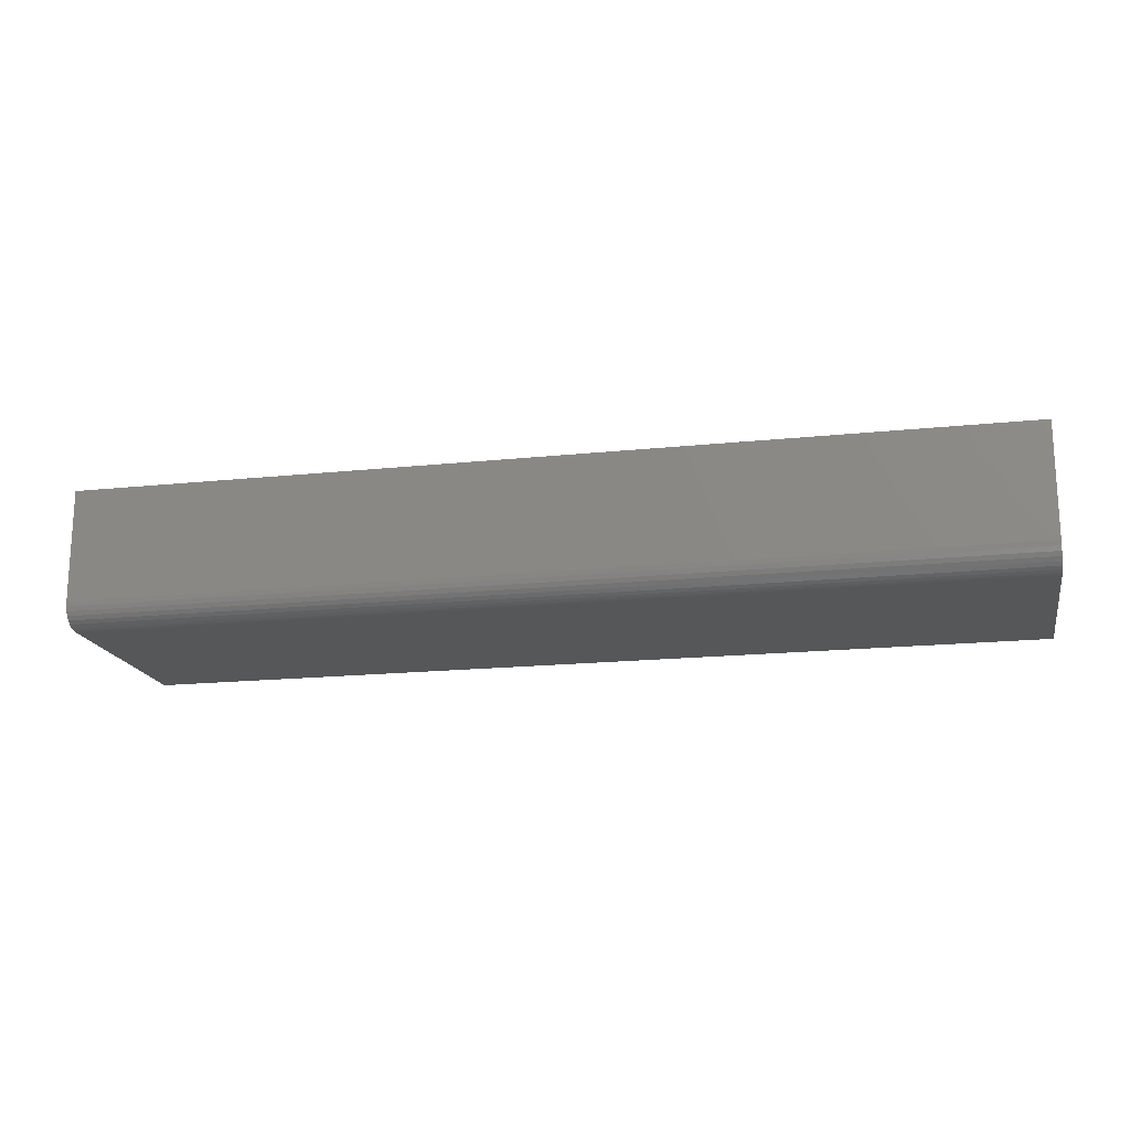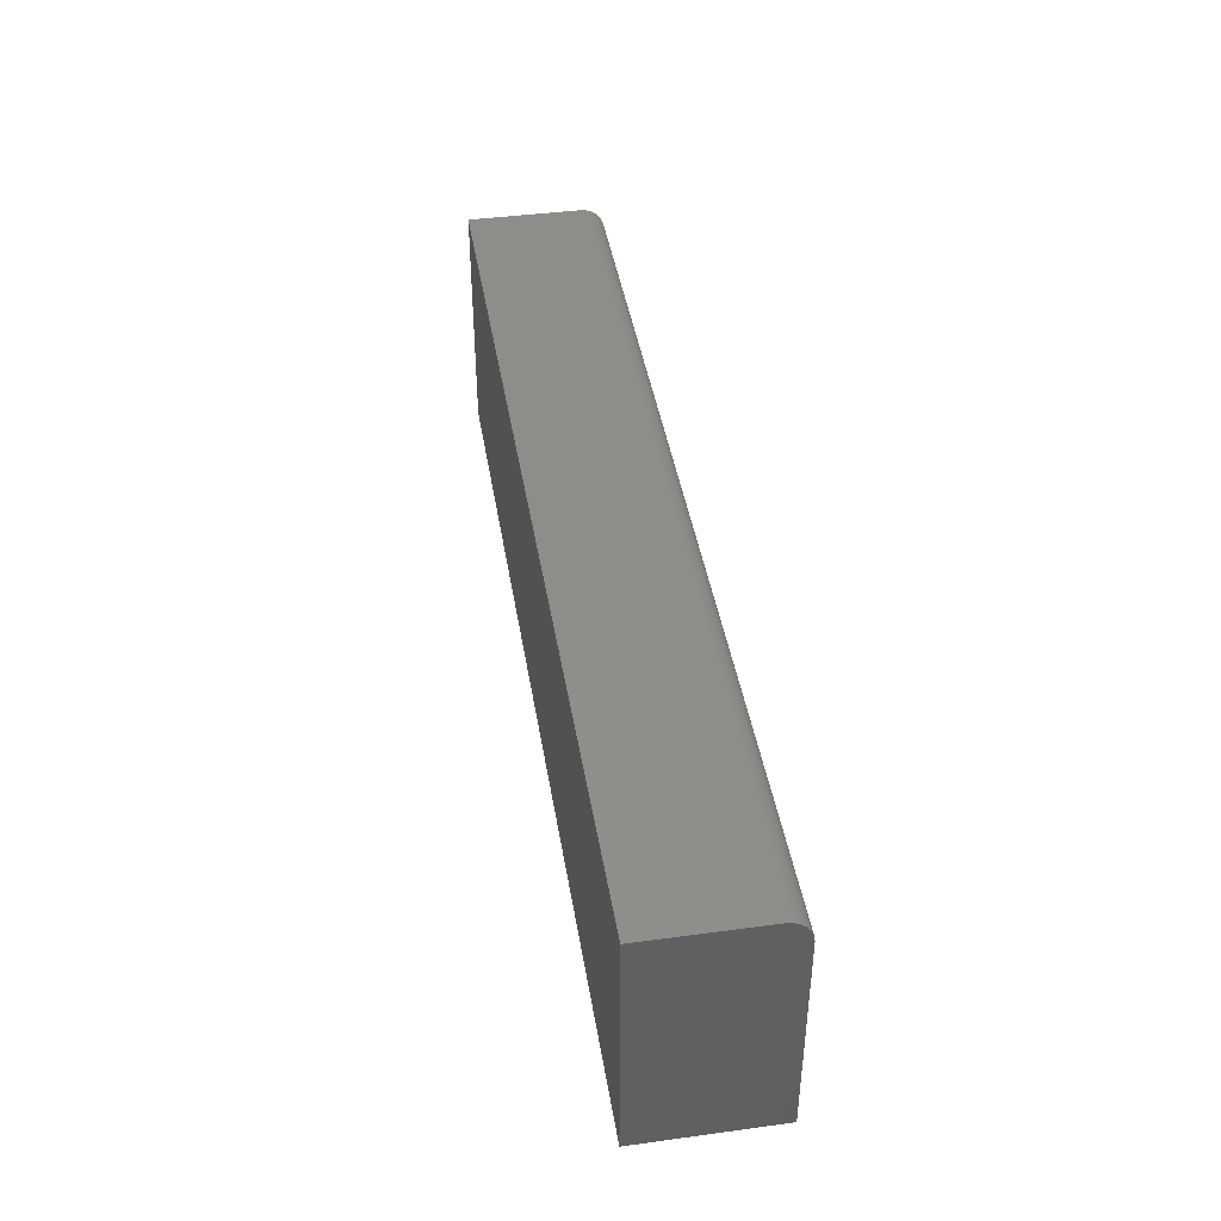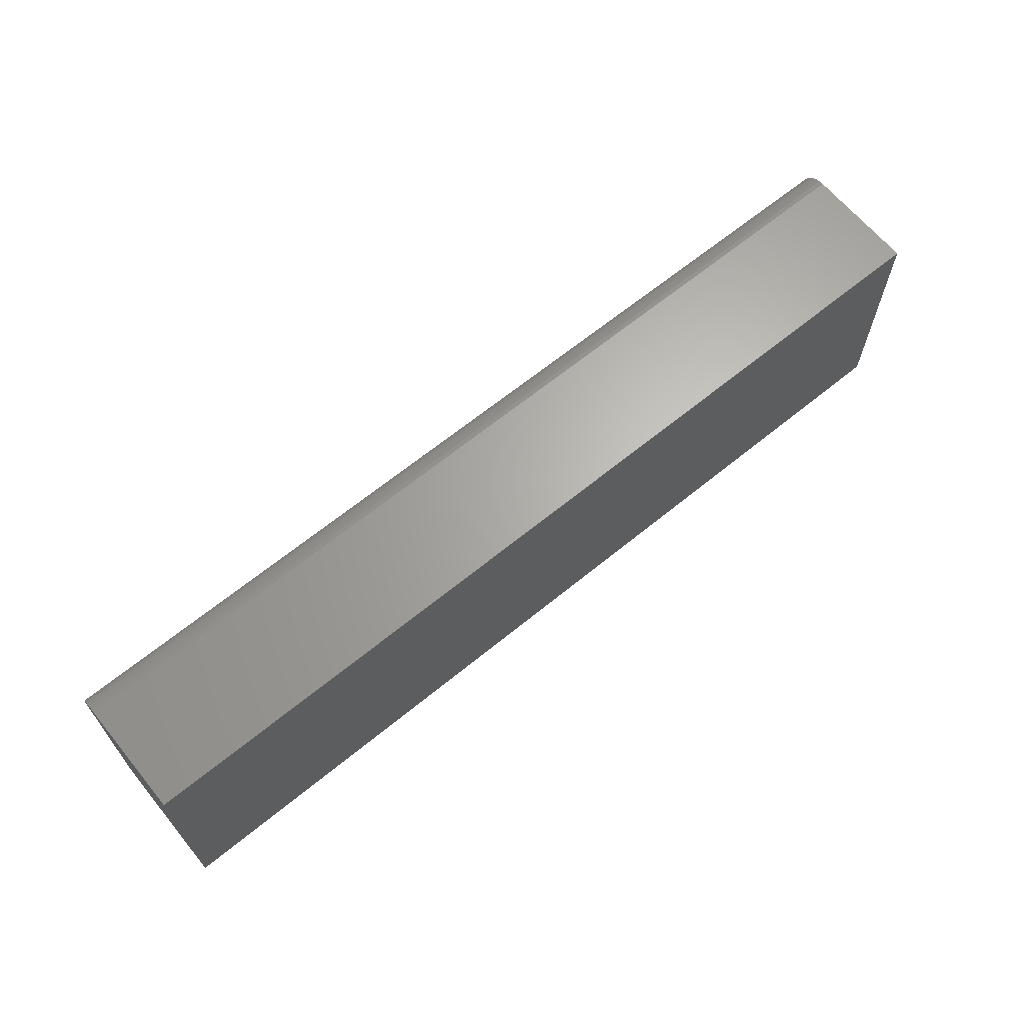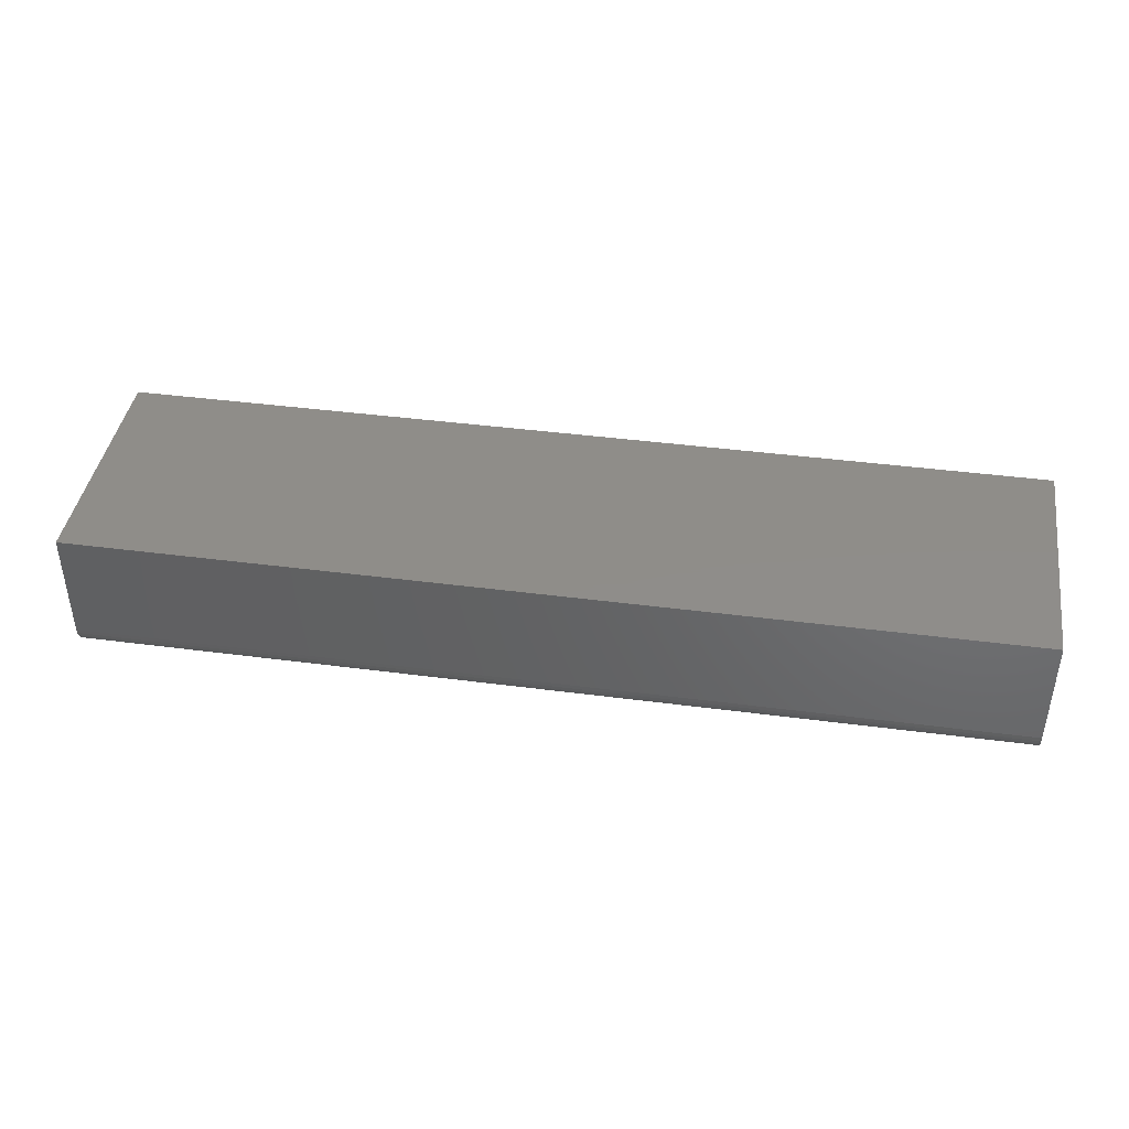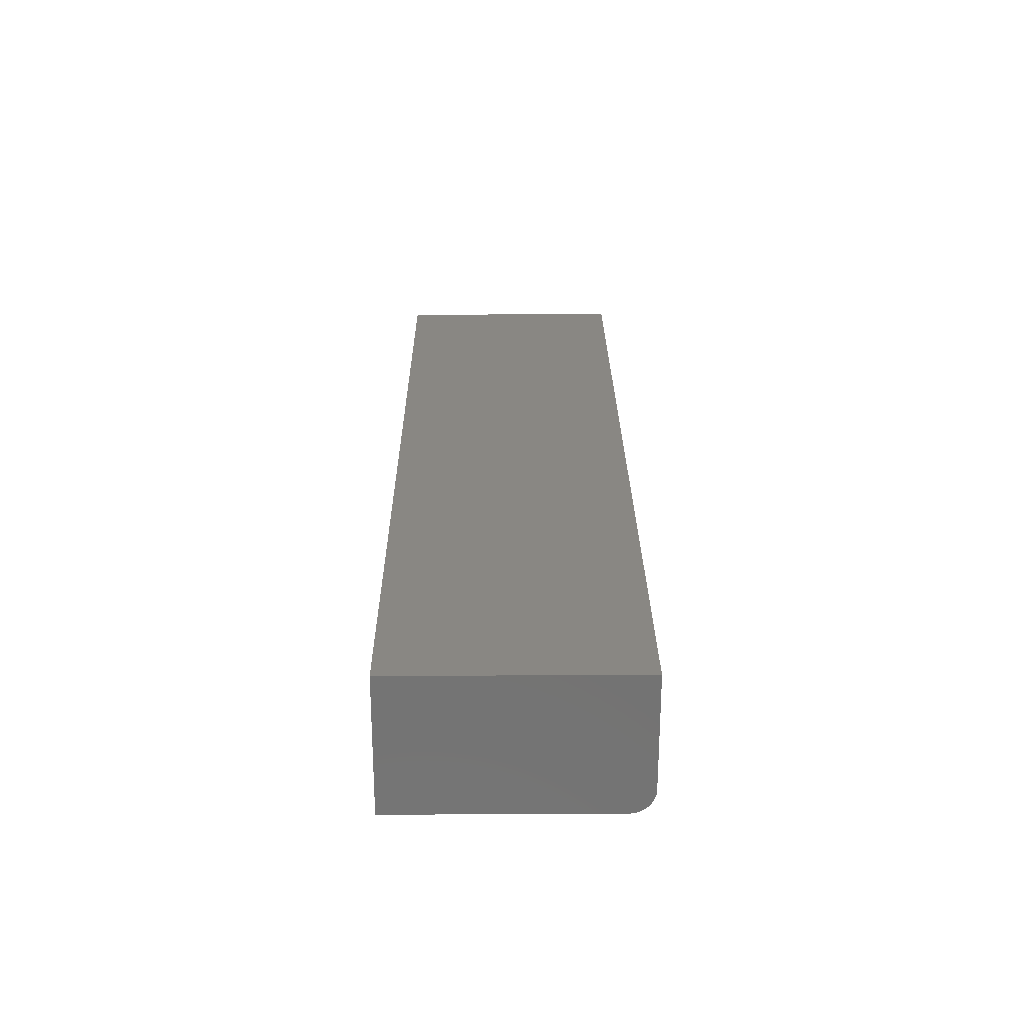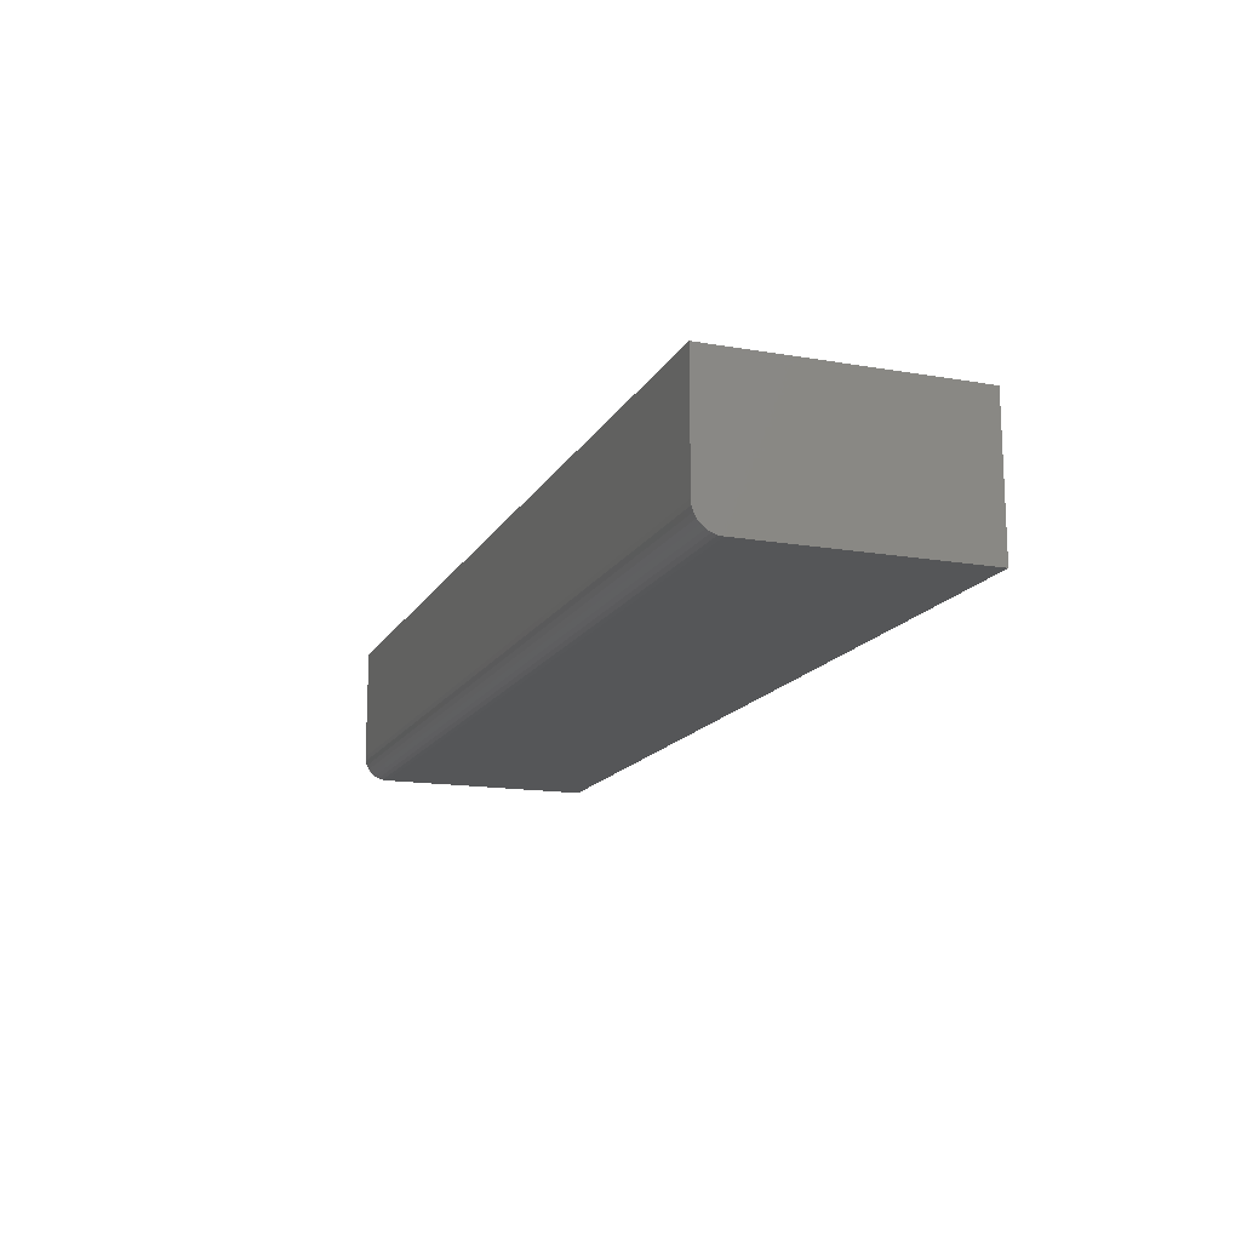
<metadata>
{"format":"stl","ext":"stl","renderer":"f3d","projection":"perspective","resolution":1024,"background":"white","views":[{"elev":-17.6,"azim":-168.3,"up":"+Z"},{"elev":42.2,"azim":80.8,"up":"+Y"},{"elev":65.3,"azim":-39.4,"up":"+Y"},{"elev":41.5,"azim":-171.0,"up":"+Z"},{"elev":25.0,"azim":89.6,"up":"+Z"},{"elev":-15.1,"azim":-110.1,"up":"+Z"}]}
</metadata>
<code>
# stl→obj: 24 verts, 44 faces
v -0.1562 0.1172 0.02344
v -0.1562 0.1172 0.1336
v 0.75 0.1172 0.02344
v 0.75 0.1172 0.1336
v -0.1562 0.1154 0.01447
v -0.1562 0.1167 0.01887
v -0.1562 0.1068 0.00395
v -0.1562 0.1027 0.001784
v -0.1562 0.1132 0.01042
v -0.1562 0.1103 0.006865
v -0.1562 -0.1172 0.1336
v -0.1562 0.09832 0.0004503
v -0.1562 0.09375 -3.983e-34
v -0.1562 -0.1172 0
v 0.75 0.1132 0.01042
v 0.75 0.1027 0.001784
v 0.75 0.1068 0.00395
v 0.75 0.1103 0.006865
v 0.75 -0.1172 0.1336
v 0.75 -0.1172 -5.549e-17
v 0.75 0.09375 -5.549e-17
v 0.75 0.09832 0.0004503
v 0.75 0.1154 0.01447
v 0.75 0.1167 0.01887
f 1 2 3
f 3 2 4
f 1 5 2
f 1 6 5
f 7 8 9
f 9 10 7
f 11 2 12
f 11 12 13
f 11 13 14
f 12 2 5
f 12 5 9
f 12 9 8
f 15 16 17
f 15 17 18
f 19 20 21
f 19 21 22
f 19 22 4
f 22 16 15
f 22 15 23
f 22 23 24
f 22 24 3
f 22 3 4
f 14 13 20
f 20 13 21
f 1 3 6
f 6 3 24
f 6 24 5
f 5 24 23
f 5 23 9
f 9 23 15
f 9 15 10
f 10 15 18
f 10 18 7
f 7 18 17
f 7 17 8
f 8 17 16
f 8 16 12
f 12 16 22
f 12 22 13
f 13 22 21
f 14 20 11
f 11 20 19
f 19 4 11
f 11 4 2

</code>
